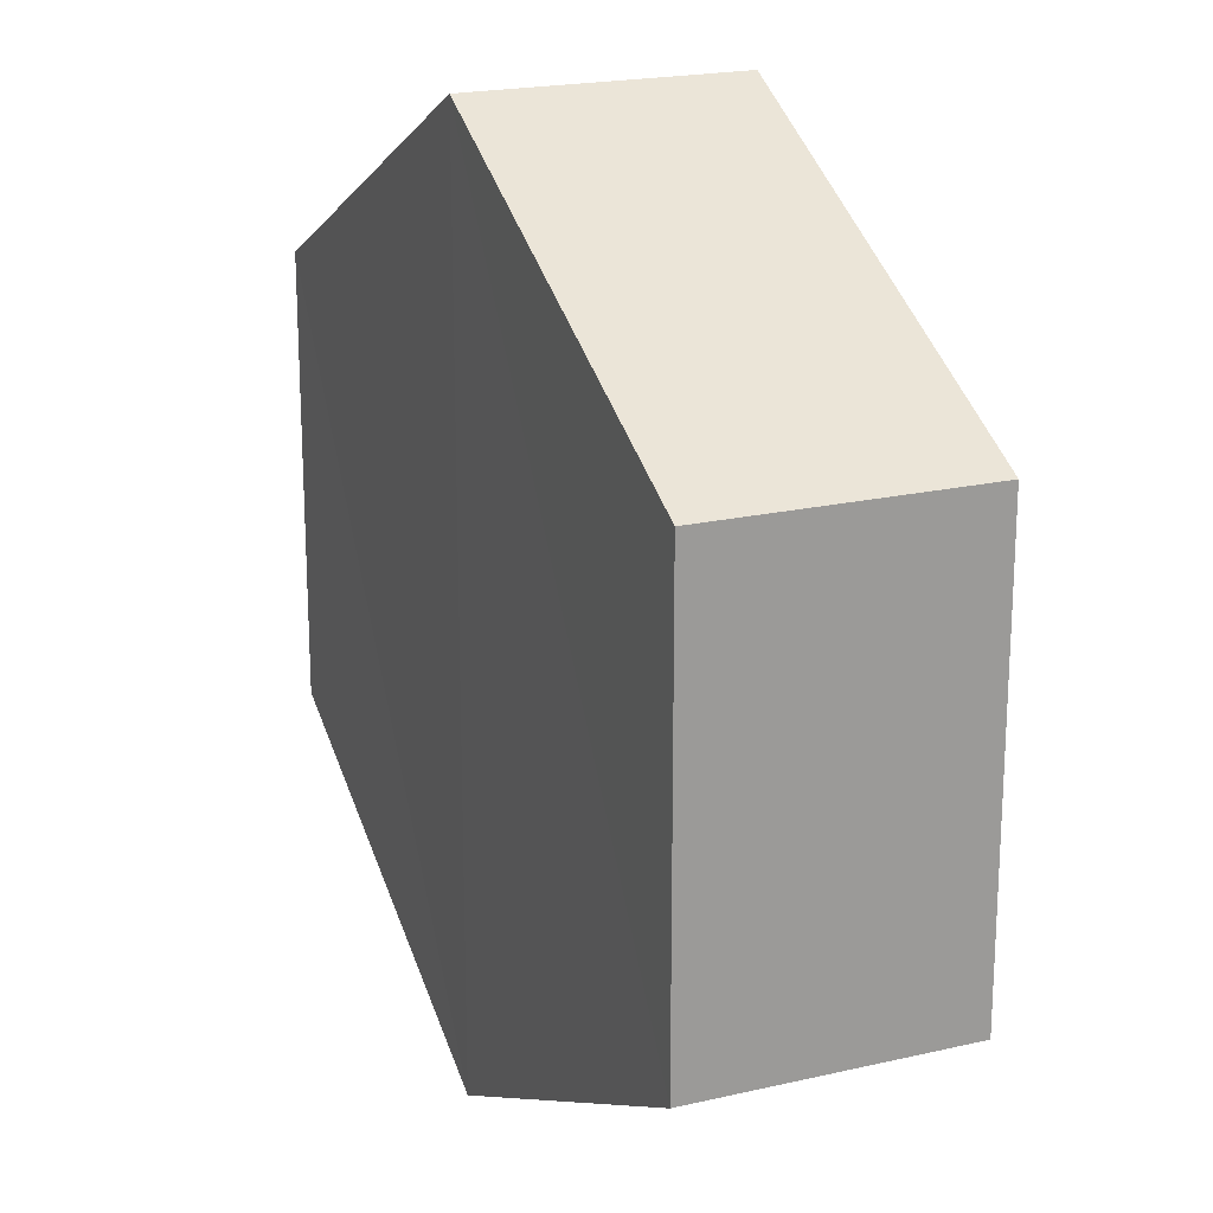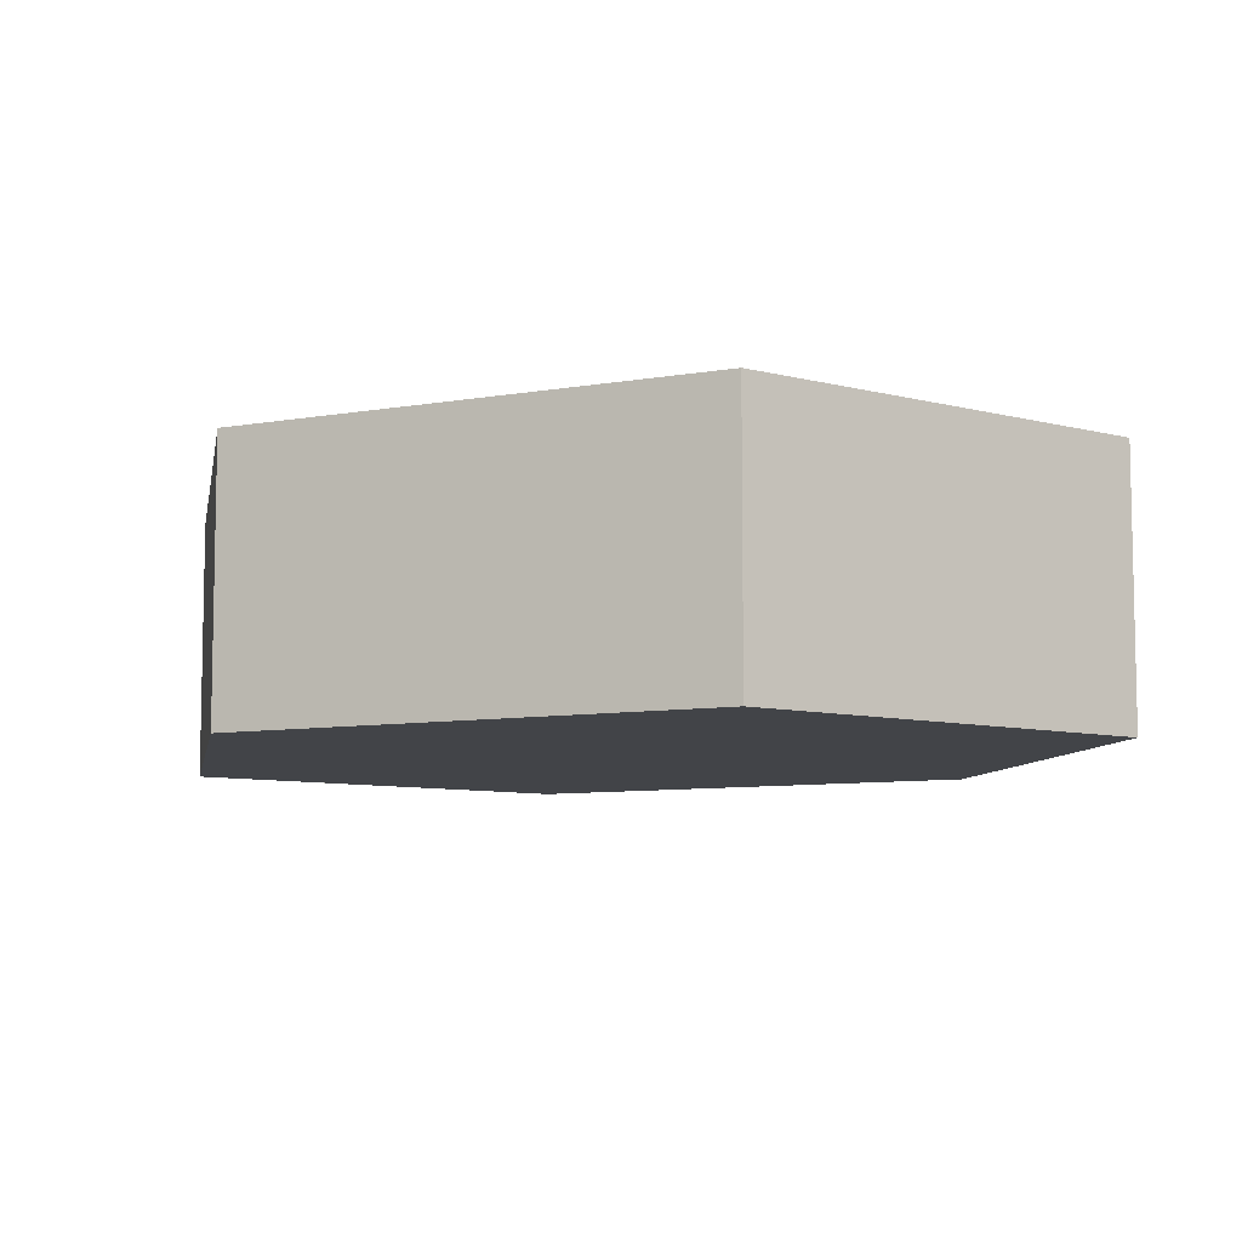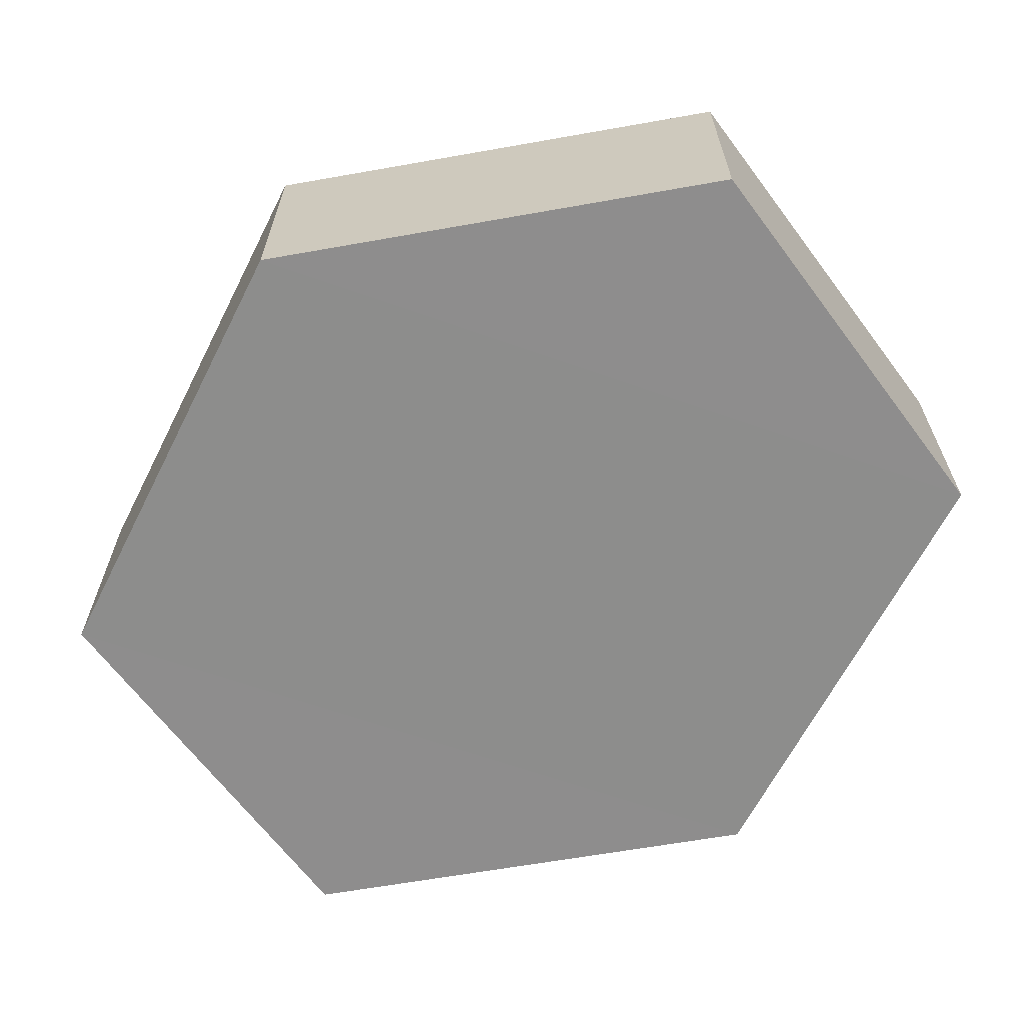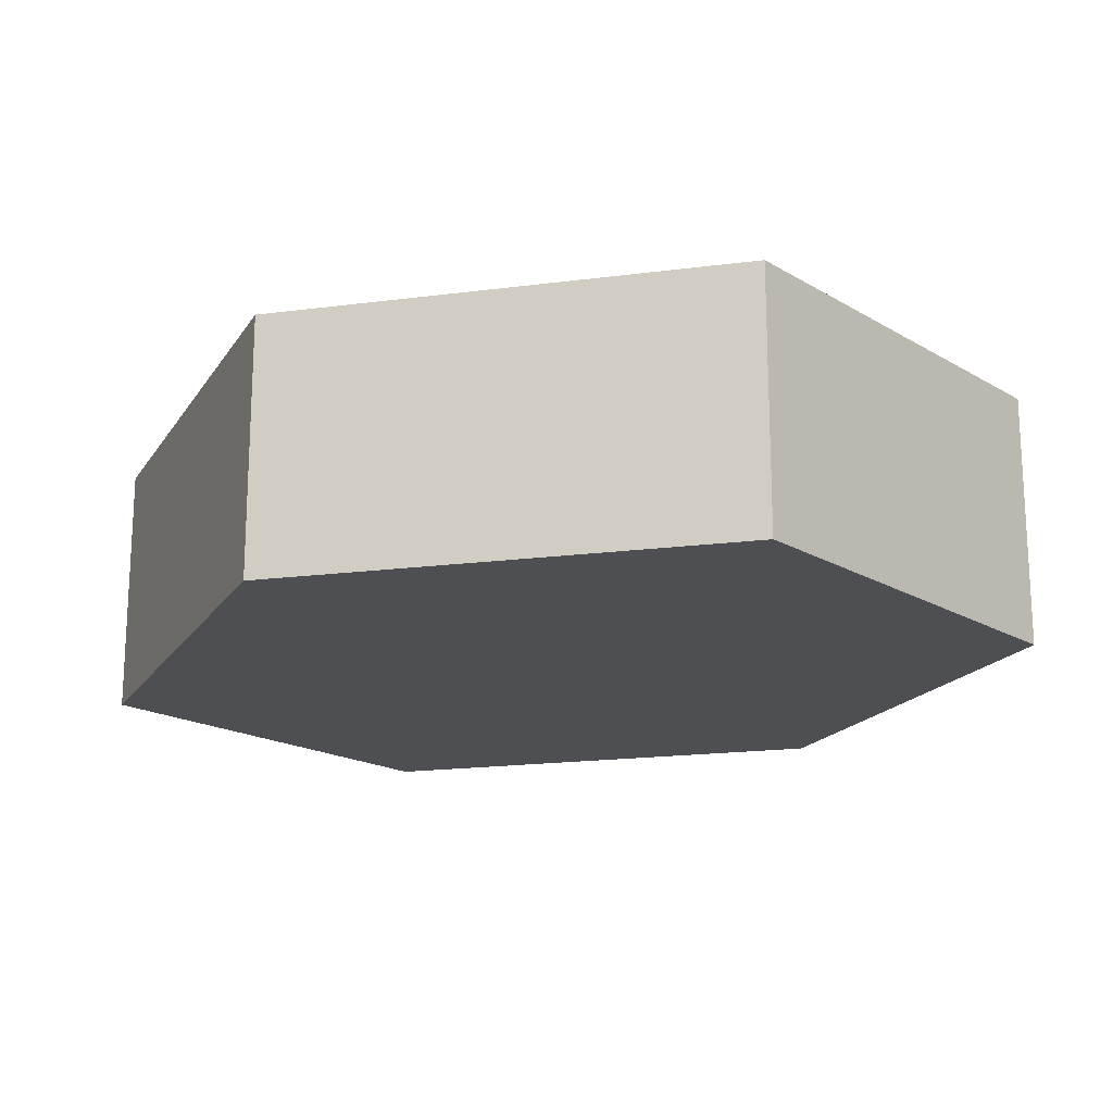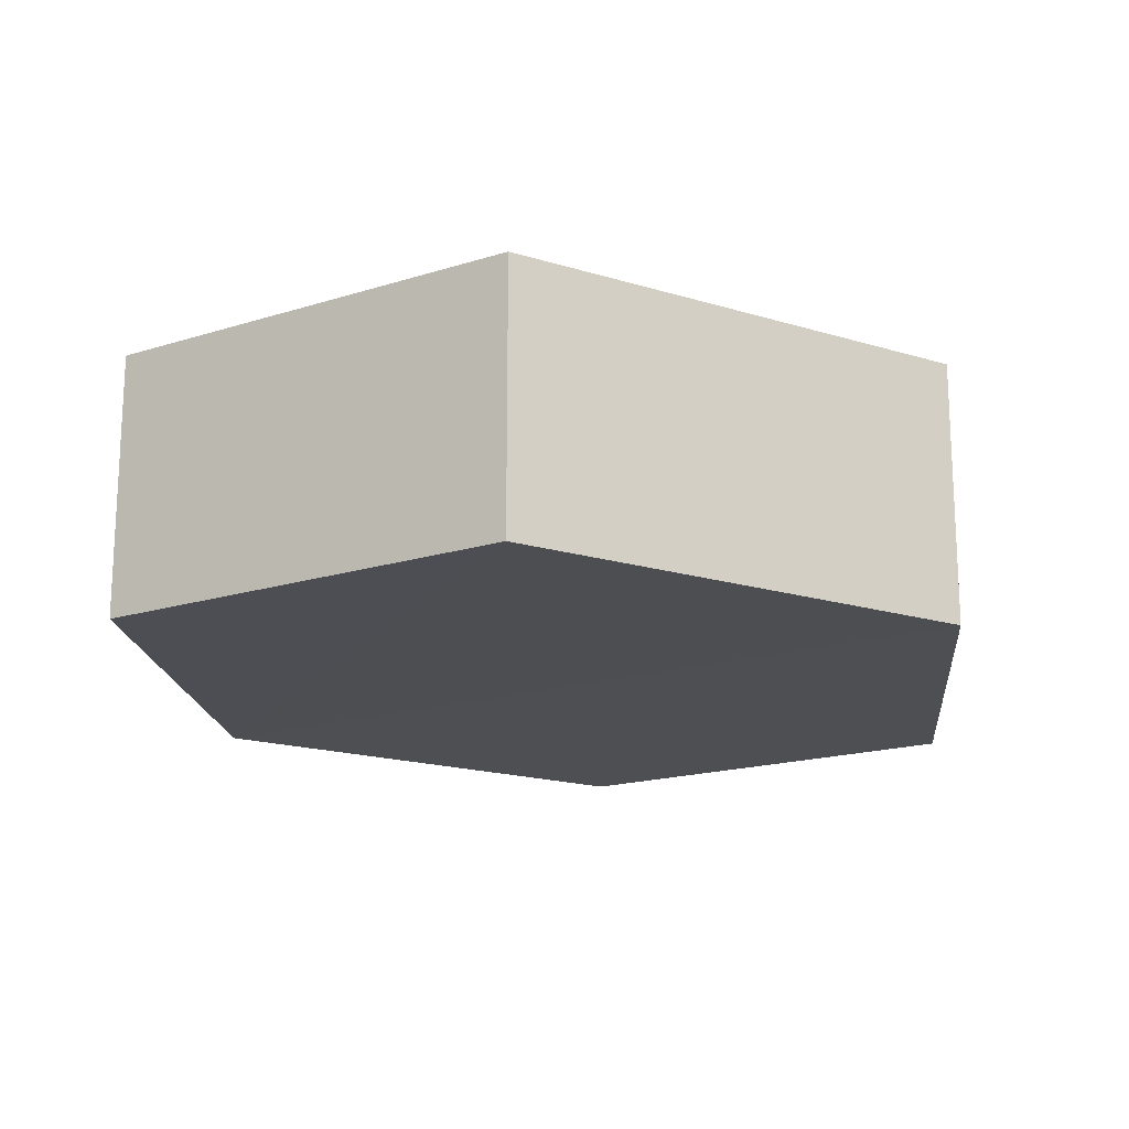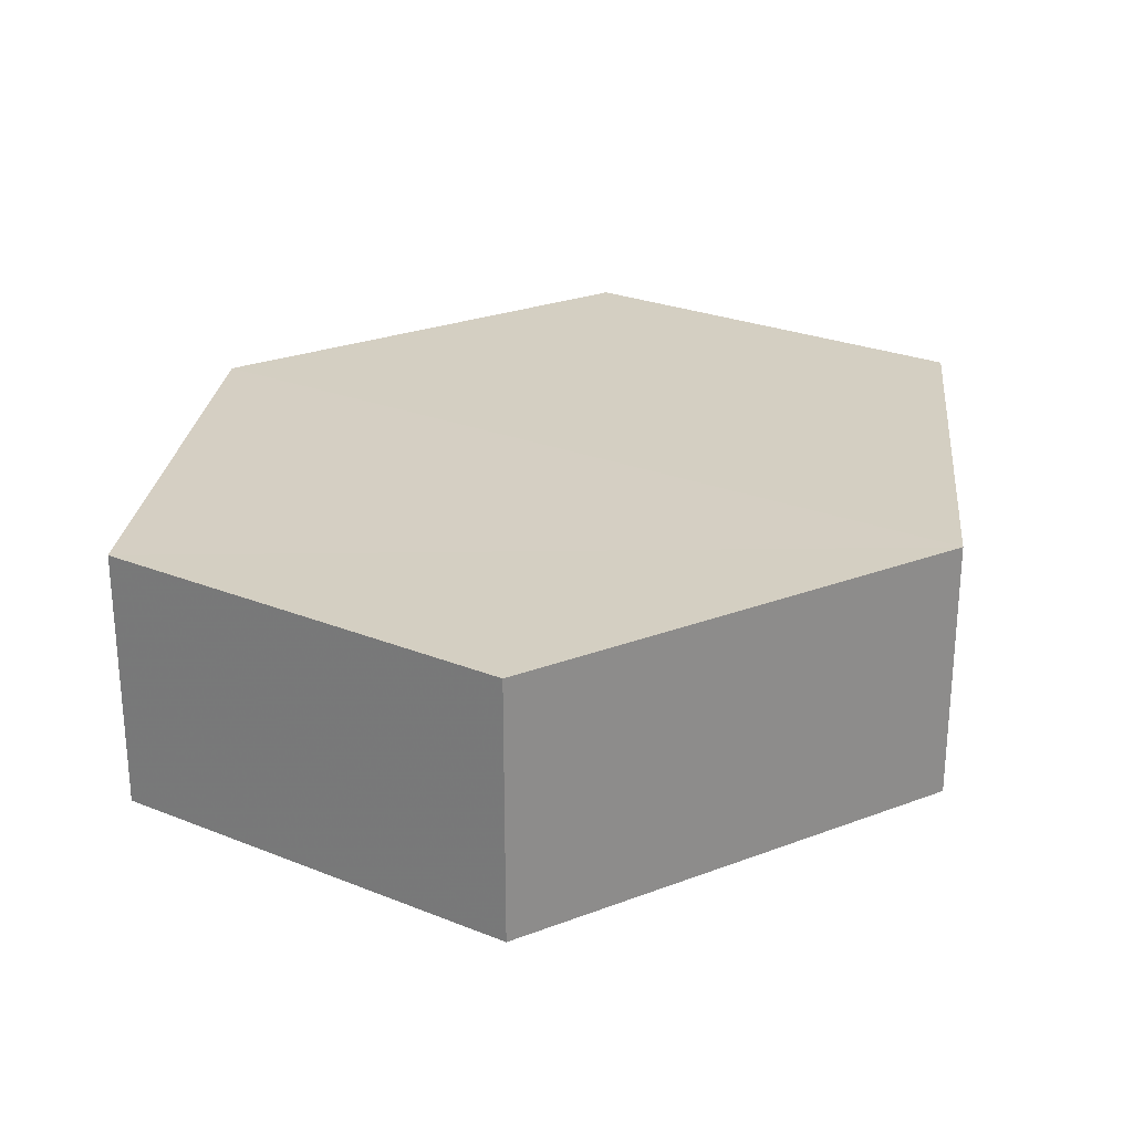
<metadata>
{"format":"obj","ext":"obj","renderer":"f3d","projection":"perspective","resolution":1024,"background":"white","views":[{"elev":19.9,"azim":-112.5,"up":"+Y"},{"elev":-7.8,"azim":53.4,"up":"+Z"},{"elev":-64.5,"azim":36.5,"up":"+Z"},{"elev":-18.0,"azim":40.7,"up":"+Z"},{"elev":-17.4,"azim":-58.0,"up":"+Z"},{"elev":25.7,"azim":-57.6,"up":"+Z"}]}
</metadata>
<code>
o 7344
v 2229 1856 14.72
v 2229 1856 14.71
v 2229 1856 14.72
v 2229 1856 14.72
v 2229 1856 14.72
v 2229 1856 14.72
v 2229 1856 14.72
v 2229 1856 14.72
v 2229 1856 14.72
v 2229 1856 14.72
v 2229 1856 14.71
v 2229 1856 14.71
v 2229 1856 14.71
v 2229 1856 14.71
v 2229 1856 14.71
v 2229 1856 14.72
v 2229 1856 14.71
v 2229 1856 14.71
v 2229 1856 14.71
v 2229 1856 14.71
v 2229 1856 14.71
v 2229 1856 14.71
v 2229 1856 14.71
v 2229 1856 14.72
v 2229 1856 14.71
v 2229 1856 14.71
v 2229 1856 14.71
v 2229 1856 14.71
v 2229 1856 14.72
v 2229 1856 14.72
v 2229 1856 14.72
v 2229 1856 14.72
v 2229 1856 14.71
v 2229 1856 14.72
v 2229 1856 14.72
v 2229 1856 14.72
f 1 2 3
f 2 4 5
f 1 6 7
f 7 8 9
f 10 4 8
f 11 8 4
f 6 12 13
f 14 12 15
f 16 13 17
f 18 16 19
f 11 20 21
f 10 21 20
f 22 21 23
f 24 20 25
f 26 24 27
f 26 28 22
f 28 29 30
f 31 29 32
f 33 30 34
f 35 33 36

</code>
